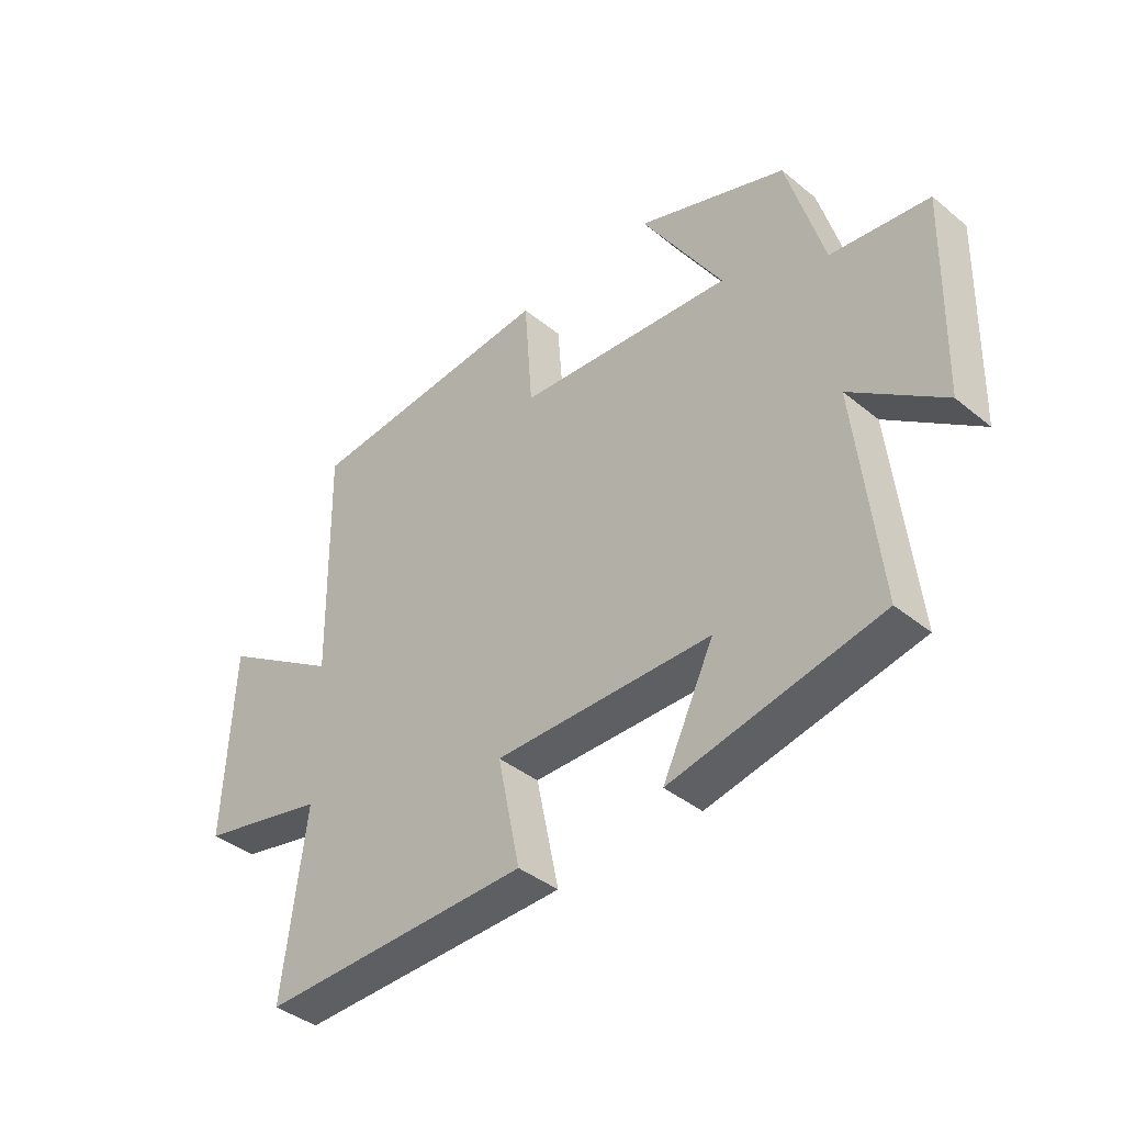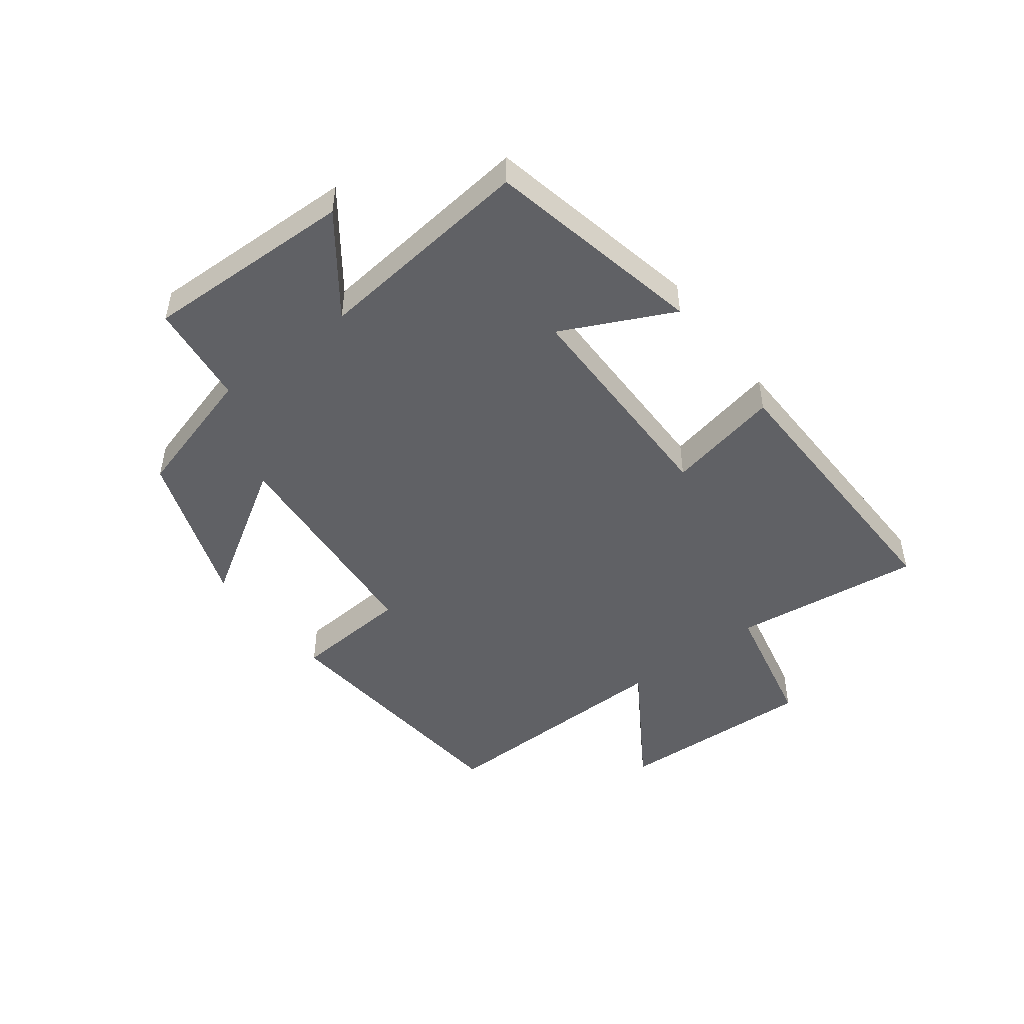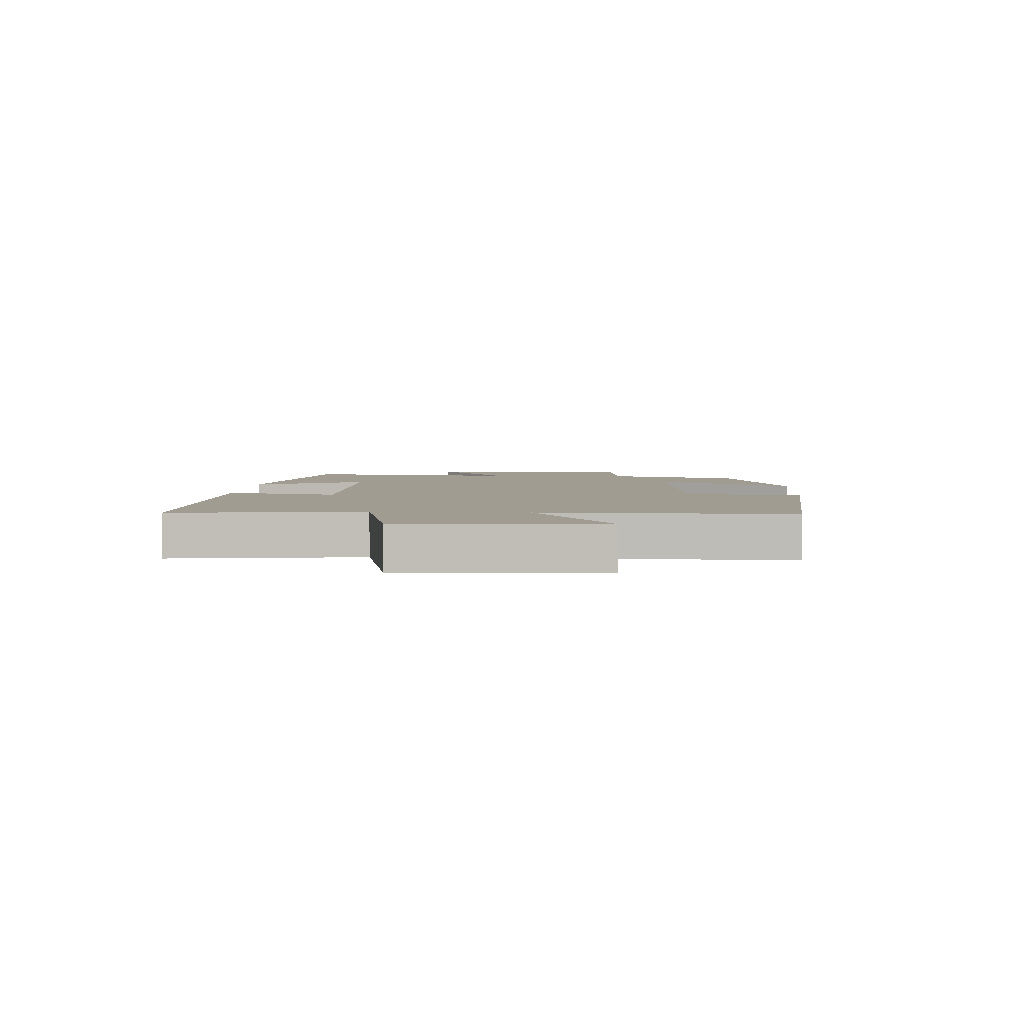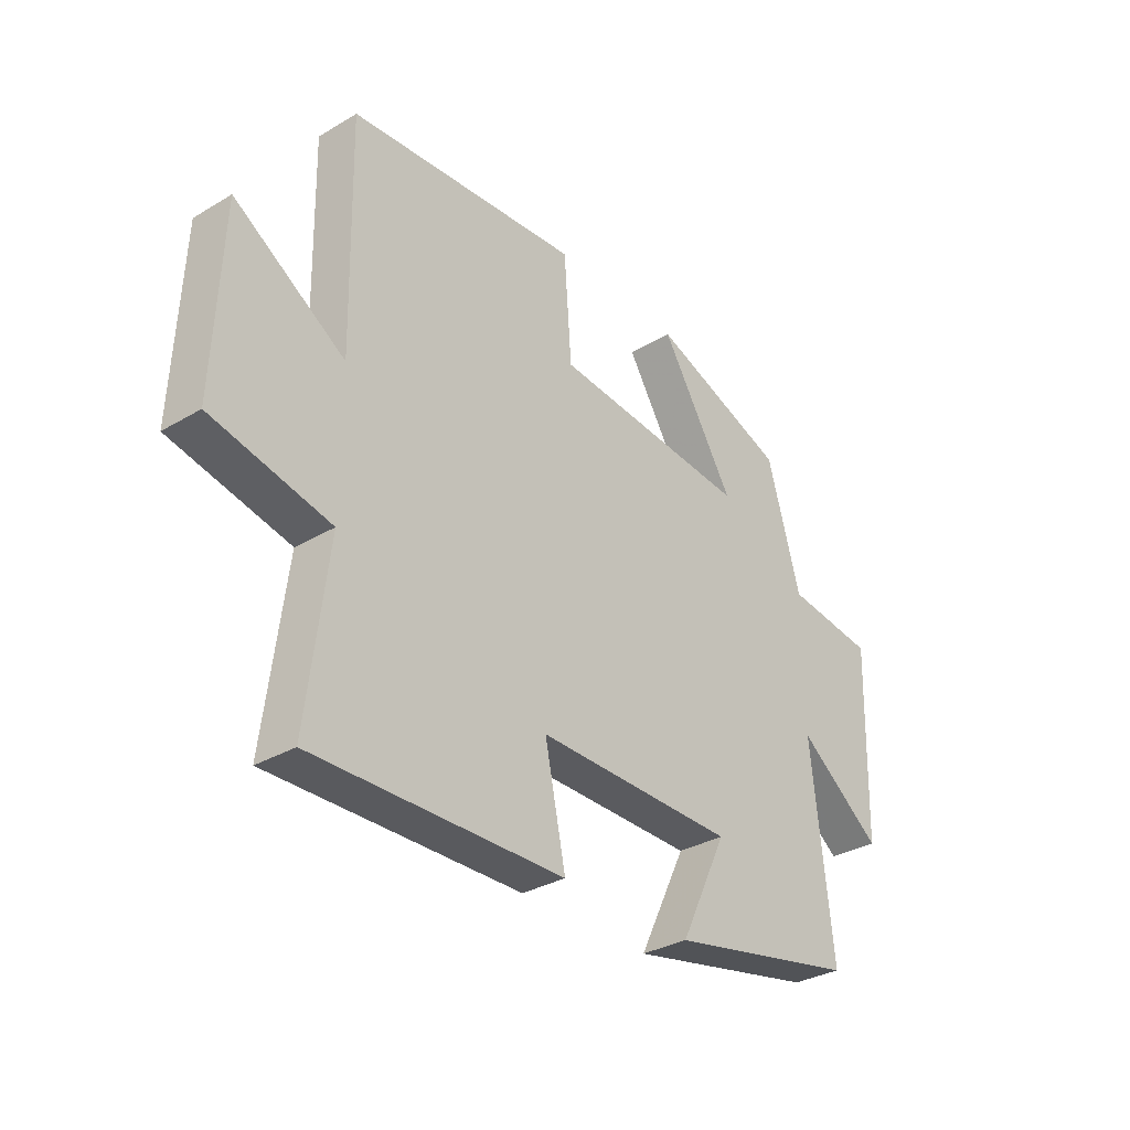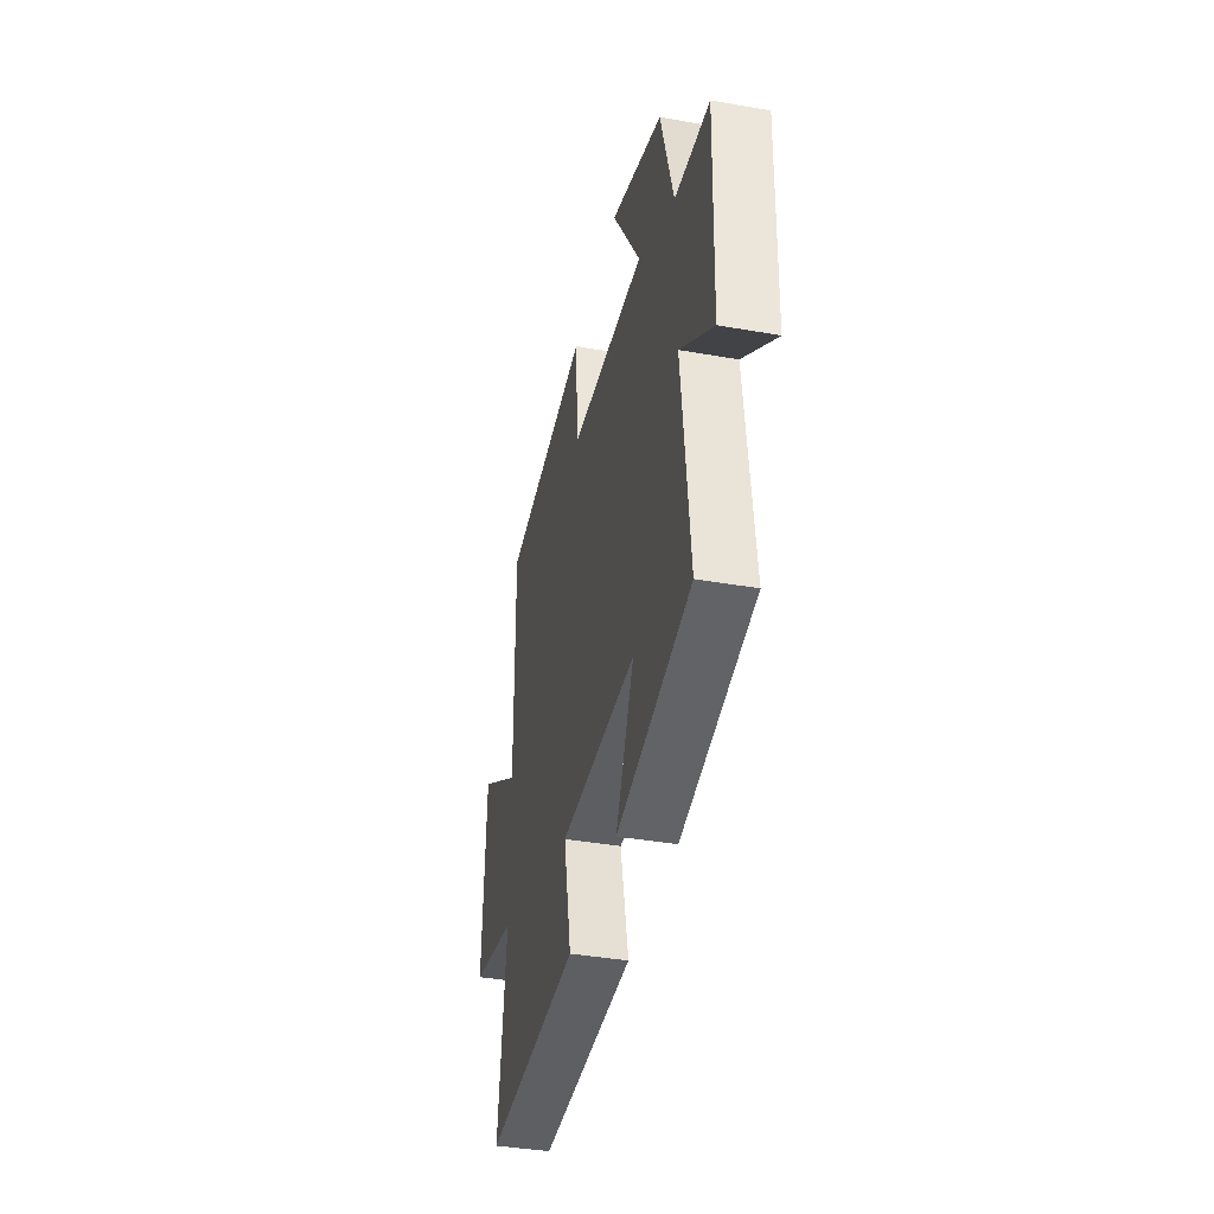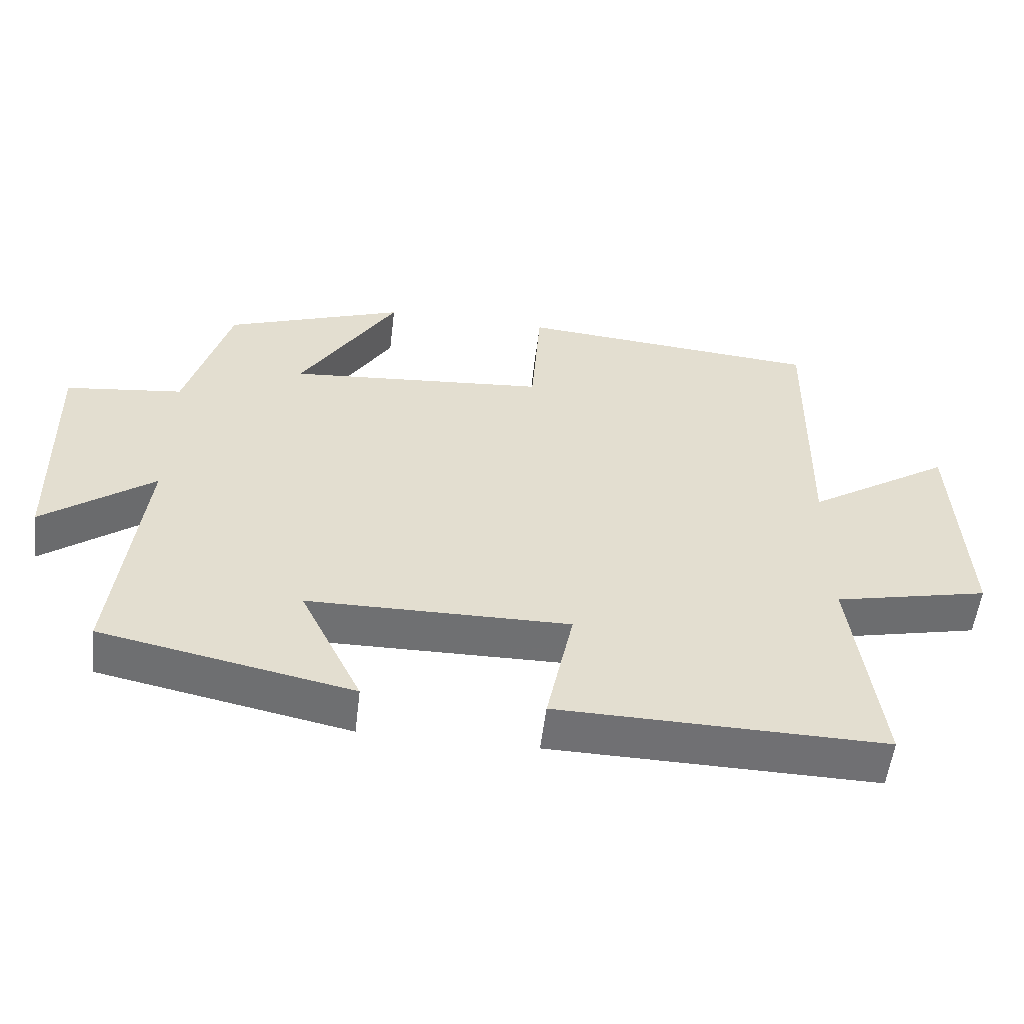
<metadata>
{"format":"obj","ext":"obj","renderer":"f3d","projection":"perspective","resolution":1024,"background":"white","views":[{"elev":-40.1,"azim":45.0,"up":"+Z"},{"elev":-47.8,"azim":127.4,"up":"+Y"},{"elev":4.3,"azim":-86.6,"up":"+Y"},{"elev":-32.3,"azim":-50.4,"up":"+Z"},{"elev":-39.3,"azim":77.6,"up":"+Z"},{"elev":-55.0,"azim":173.2,"up":"+Z"}]}
</metadata>
<code>
v -0.508 0.07 0.463
v -0.07 0.07 0.5
v -0.056 0.07 0.306
v 0.318 0.07 0.274
v 0.178 0.07 0.5
v 0.437 0.07 0.405
v 0.5 0.07 0.185
v 0.669 0.07 0.164
v 0.659 0.07 -0.182
v 0.5 0.07 -0.063
v 0.539 0.07 -0.426
v 0.179 0.07 -0.5
v 0.268 0.07 -0.317
v -0.108 0.07 -0.313
v -0.069 0.07 -0.5
v -0.539 0.07 -0.508
v -0.5 0.07 -0.195
v -0.723 0.07 -0.145
v -0.709 0.07 0.187
v -0.5 0.07 0.053
v -0.508 0 0.463
v -0.07 0 0.5
v -0.056 0 0.306
v 0.318 0 0.274
v 0.178 0 0.5
v 0.437 0 0.405
v 0.5 0 0.185
v 0.669 0 0.164
v 0.659 0 -0.182
v 0.5 0 -0.063
v 0.539 0 -0.426
v 0.179 0 -0.5
v 0.268 0 -0.317
v -0.108 0 -0.313
v -0.069 0 -0.5
v -0.539 0 -0.508
v -0.5 0 -0.195
v -0.723 0 -0.145
v -0.709 0 0.187
v -0.5 0 0.053
f 17 18 19 20
f 14 15 16 17
f 13 14 17 20
f 10 11 12 13
f 10 13 20 1
f 7 8 9 10
f 4 5 6 7
f 3 4 7 10
f 1 2 3
f 1 3 10
f 40 39 38 37
f 37 36 35 34
f 40 37 34 33
f 33 32 31 30
f 21 40 33 30
f 30 29 28 27
f 27 26 25 24
f 30 27 24 23
f 23 22 21
f 30 23 21
f 1 21 22 2
f 2 22 23 3
f 3 23 24 4
f 4 24 25 5
f 5 25 26 6
f 6 26 27 7
f 7 27 28 8
f 8 28 29 9
f 9 29 30 10
f 10 30 31 11
f 11 31 32 12
f 12 32 33 13
f 13 33 34 14
f 14 34 35 15
f 15 35 36 16
f 16 36 37 17
f 17 37 38 18
f 18 38 39 19
f 19 39 40 20
f 20 40 21 1

</code>
